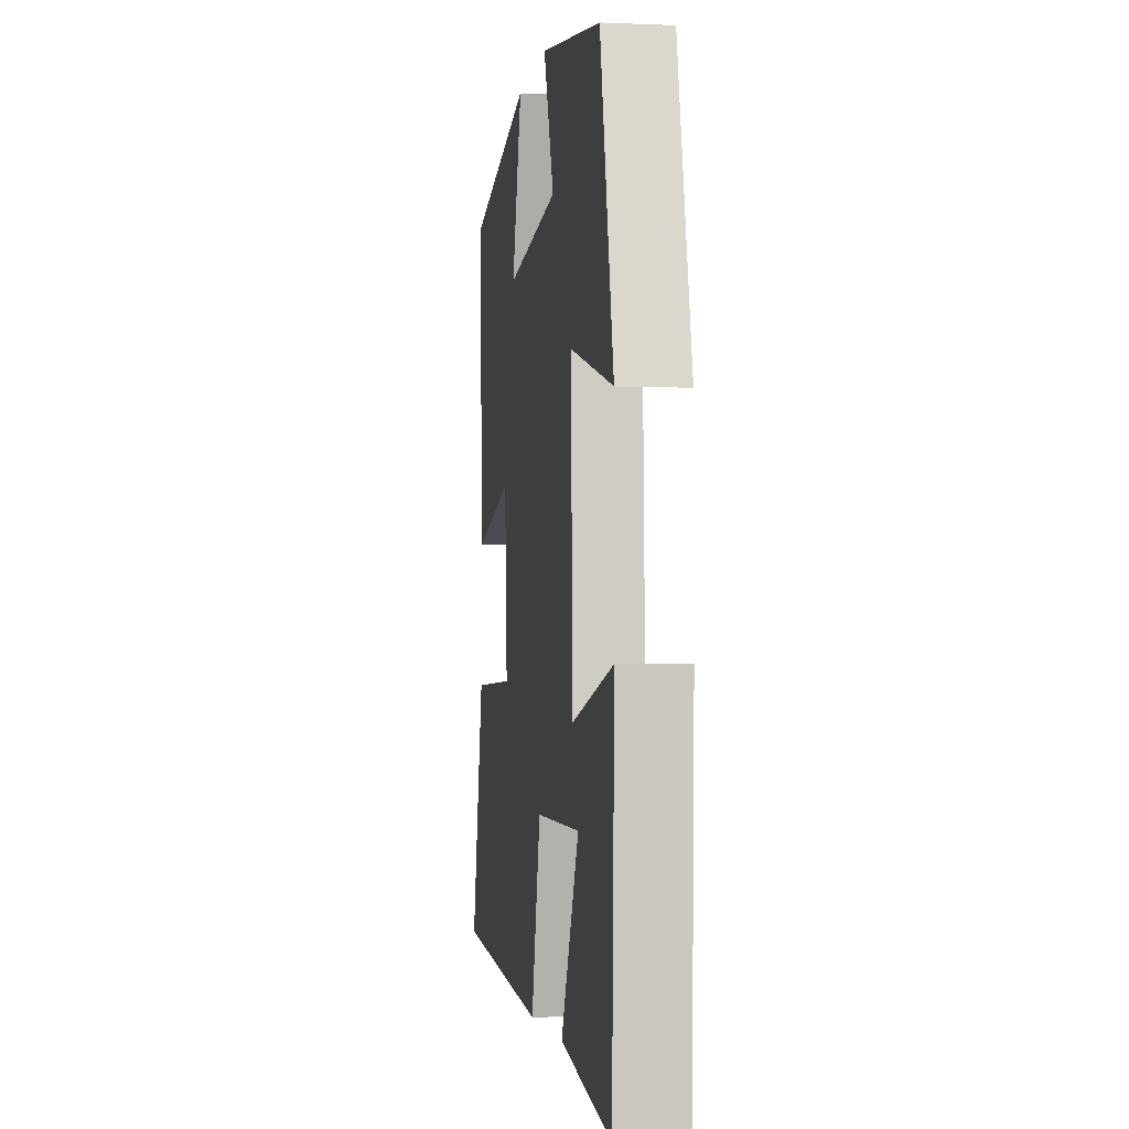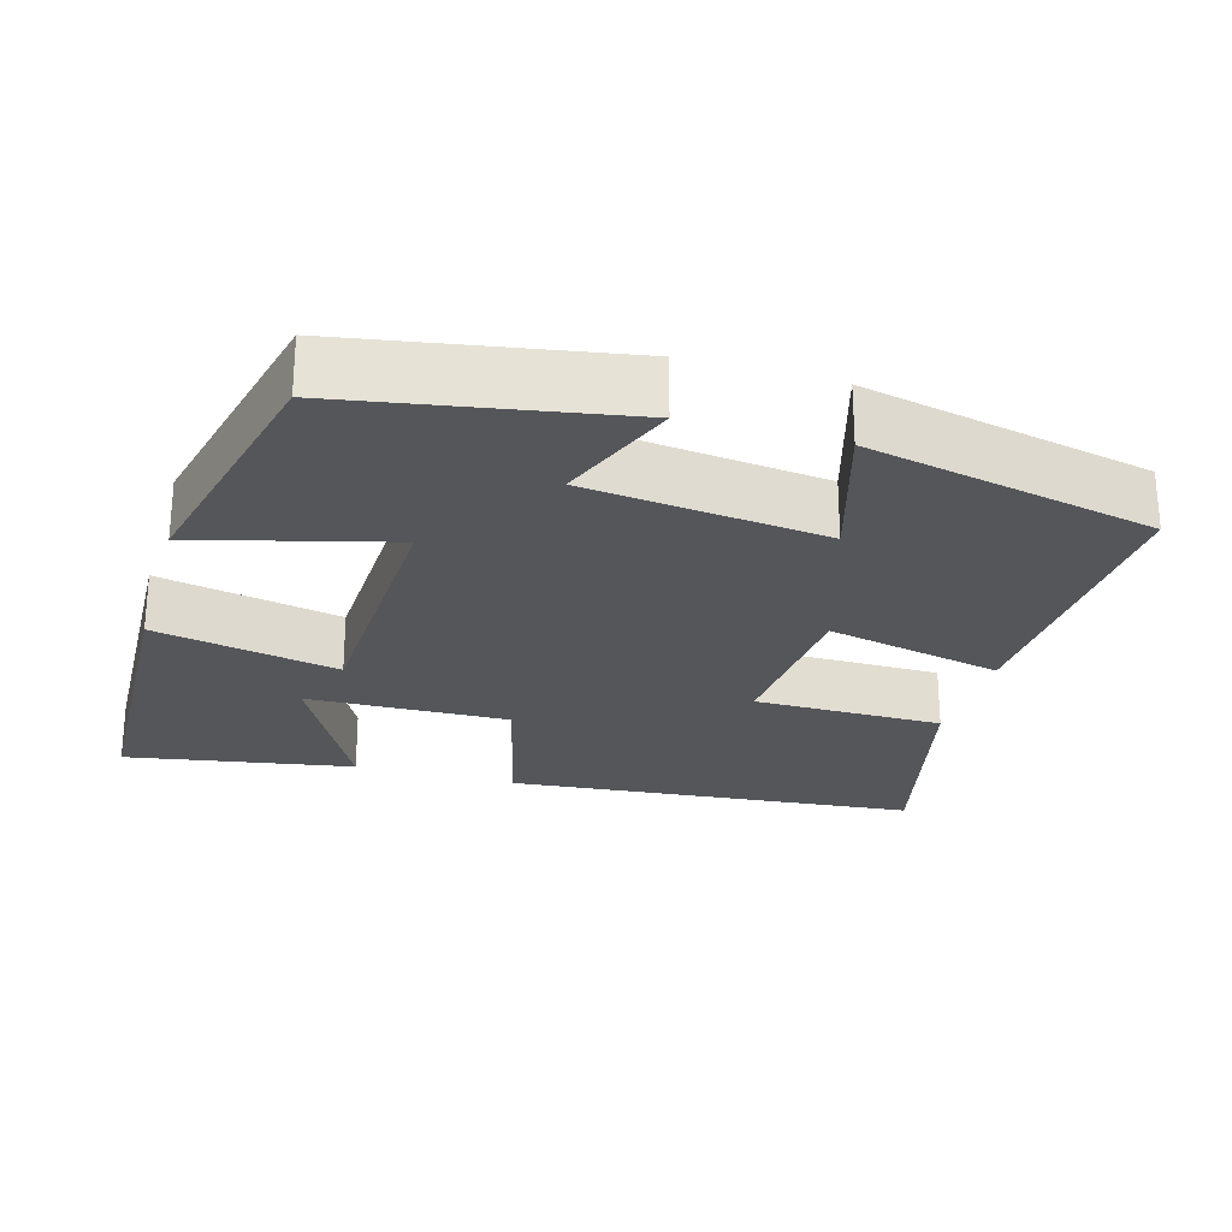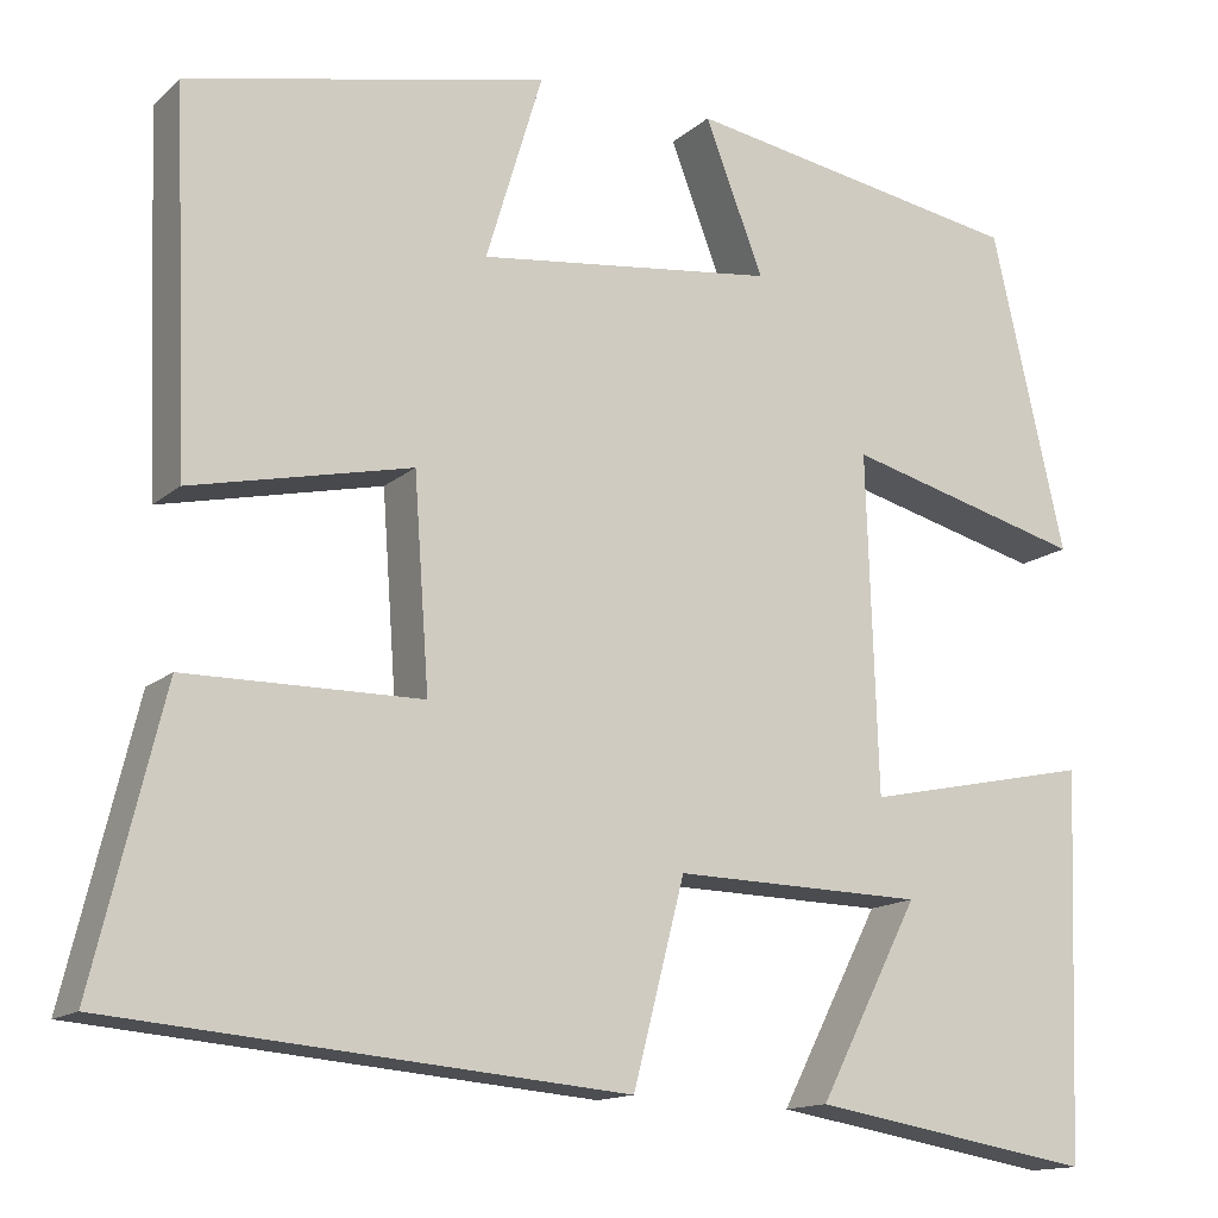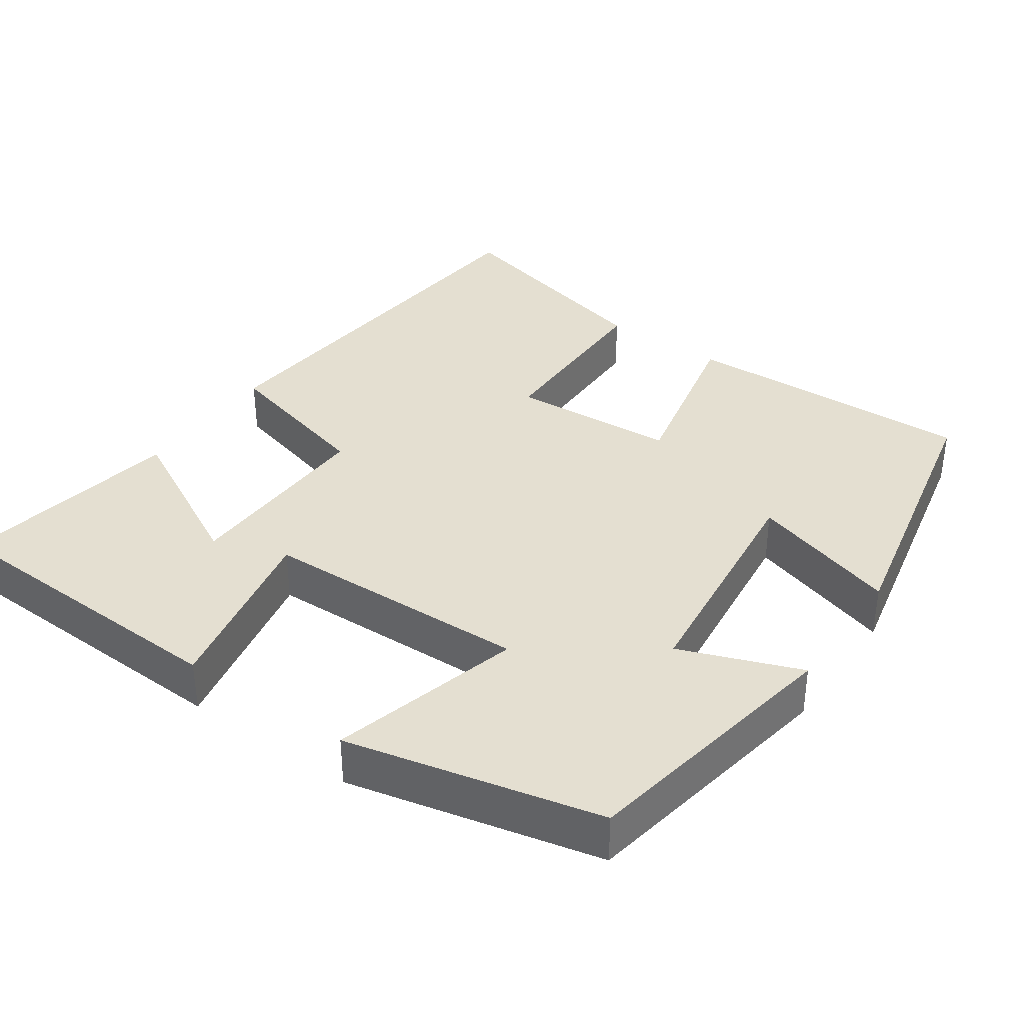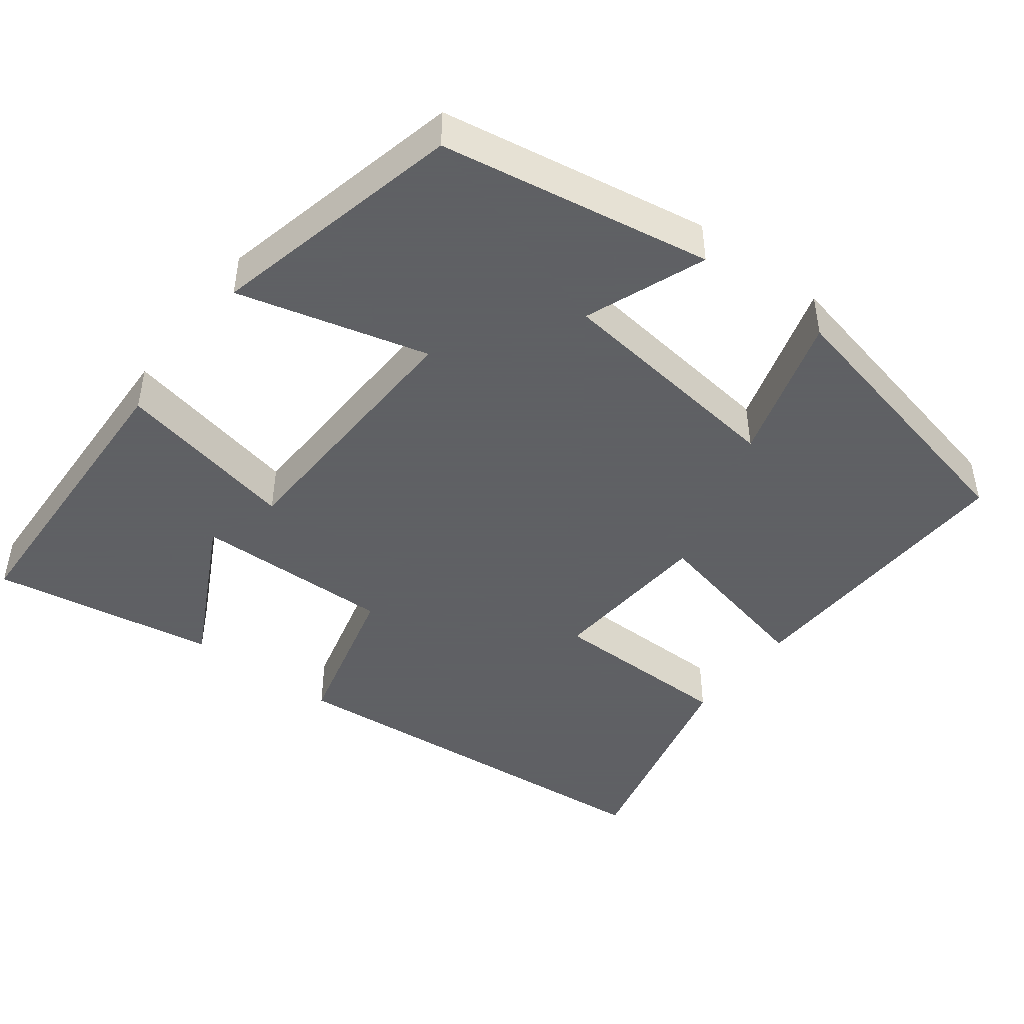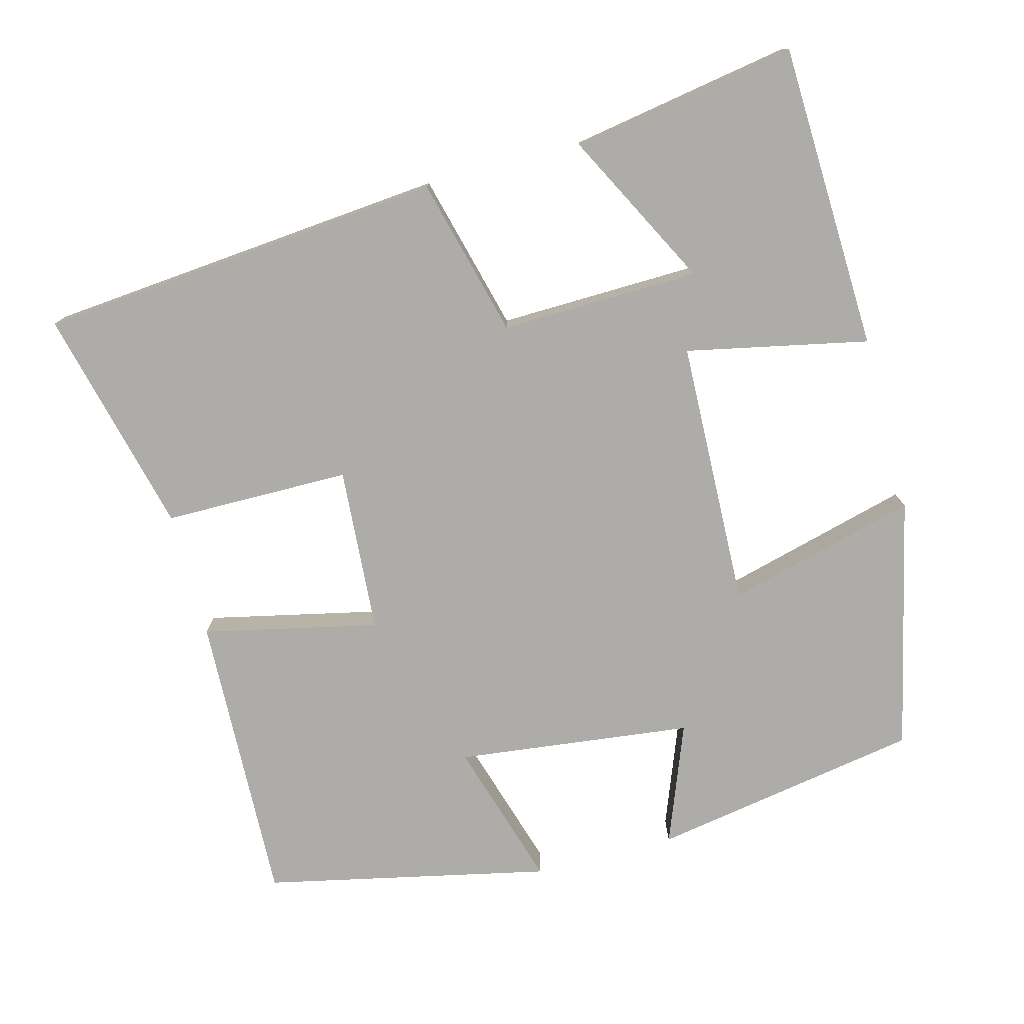
<metadata>
{"format":"obj","ext":"obj","renderer":"f3d","projection":"perspective","resolution":1024,"background":"white","views":[{"elev":-3.2,"azim":-98.3,"up":"+Z"},{"elev":-25.1,"azim":-16.1,"up":"+Y"},{"elev":-14.1,"azim":150.6,"up":"+Z"},{"elev":36.6,"azim":-54.8,"up":"+Y"},{"elev":-45.3,"azim":-37.3,"up":"+Y"},{"elev":-76.7,"azim":-165.1,"up":"+Y"}]}
</metadata>
<code>
v 0.515 0.07 0.417
v 0.5 0.07 0.024
v 0.266 0.07 0.076
v 0.25 0.07 -0.146
v 0.5 0.07 -0.148
v 0.574 0.07 -0.452
v 0.03 0.07 -0.5
v -0.025 0.07 -0.287
v -0.291 0.07 -0.293
v -0.184 0.07 -0.5
v -0.485 0.07 -0.551
v -0.5 0.07 -0.141
v -0.257 0.07 -0.192
v -0.245 0.07 0.166
v -0.5 0.07 0.099
v -0.422 0.07 0.438
v -0.06 0.07 0.5
v -0.122 0.07 0.339
v 0.194 0.07 0.301
v 0.134 0.07 0.5
v 0.515 0 0.417
v 0.5 0 0.024
v 0.266 0 0.076
v 0.25 0 -0.146
v 0.5 0 -0.148
v 0.574 0 -0.452
v 0.03 0 -0.5
v -0.025 0 -0.287
v -0.291 0 -0.293
v -0.184 0 -0.5
v -0.485 0 -0.551
v -0.5 0 -0.141
v -0.257 0 -0.192
v -0.245 0 0.166
v -0.5 0 0.099
v -0.422 0 0.438
v -0.06 0 0.5
v -0.122 0 0.339
v 0.194 0 0.301
v 0.134 0 0.5
f 1 2 3
f 20 1 3
f 19 20 3
f 18 19 3 4
f 16 17 18
f 15 16 18
f 14 15 18
f 13 14 18 4
f 11 12 13
f 9 10 11
f 9 11 13
f 13 4 5
f 9 13 5
f 8 9 5
f 5 6 7 8
f 23 22 21
f 23 21 40
f 23 40 39
f 24 23 39 38
f 38 37 36
f 38 36 35
f 38 35 34
f 24 38 34 33
f 33 32 31
f 31 30 29
f 33 31 29
f 25 24 33
f 25 33 29
f 25 29 28
f 28 27 26 25
f 1 21 22 2
f 2 22 23 3
f 3 23 24 4
f 4 24 25 5
f 5 25 26 6
f 6 26 27 7
f 7 27 28 8
f 8 28 29 9
f 9 29 30 10
f 10 30 31 11
f 11 31 32 12
f 12 32 33 13
f 13 33 34 14
f 14 34 35 15
f 15 35 36 16
f 16 36 37 17
f 17 37 38 18
f 18 38 39 19
f 19 39 40 20
f 20 40 21 1

</code>
